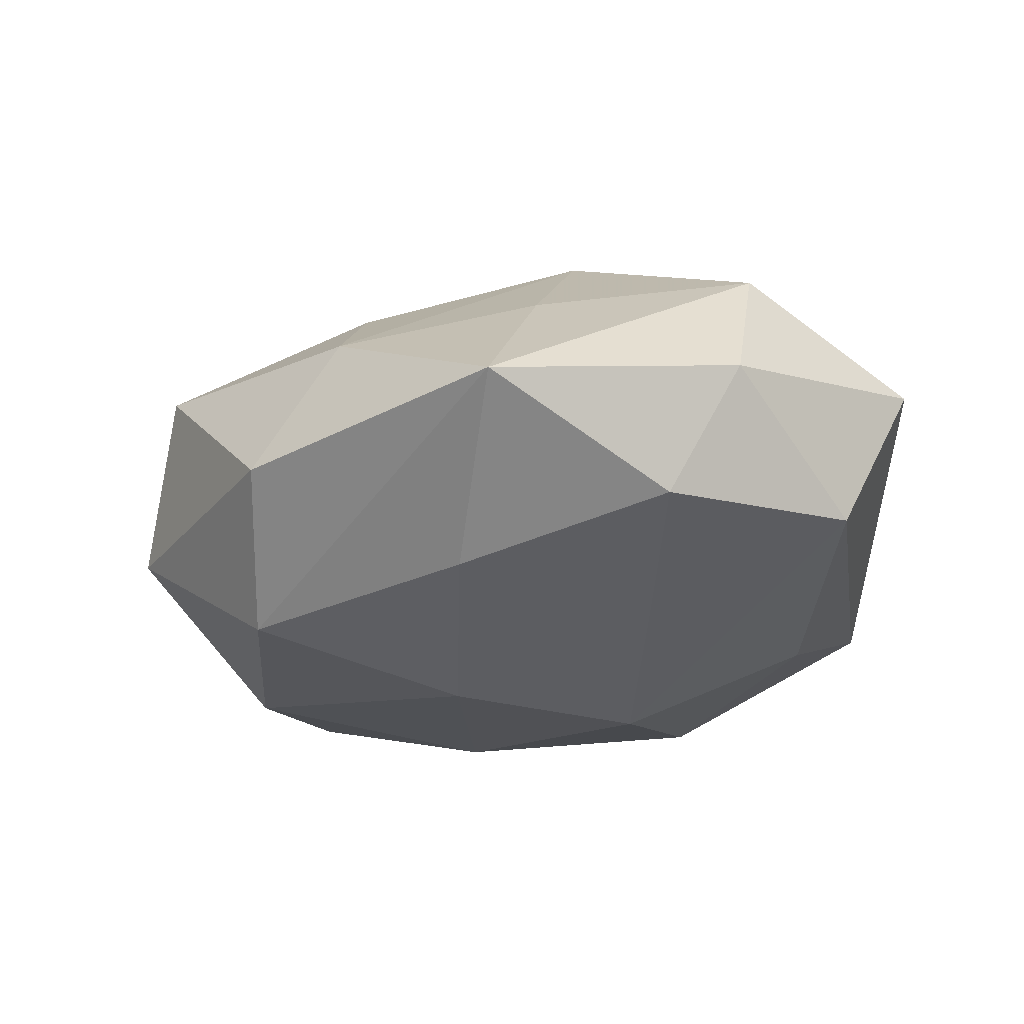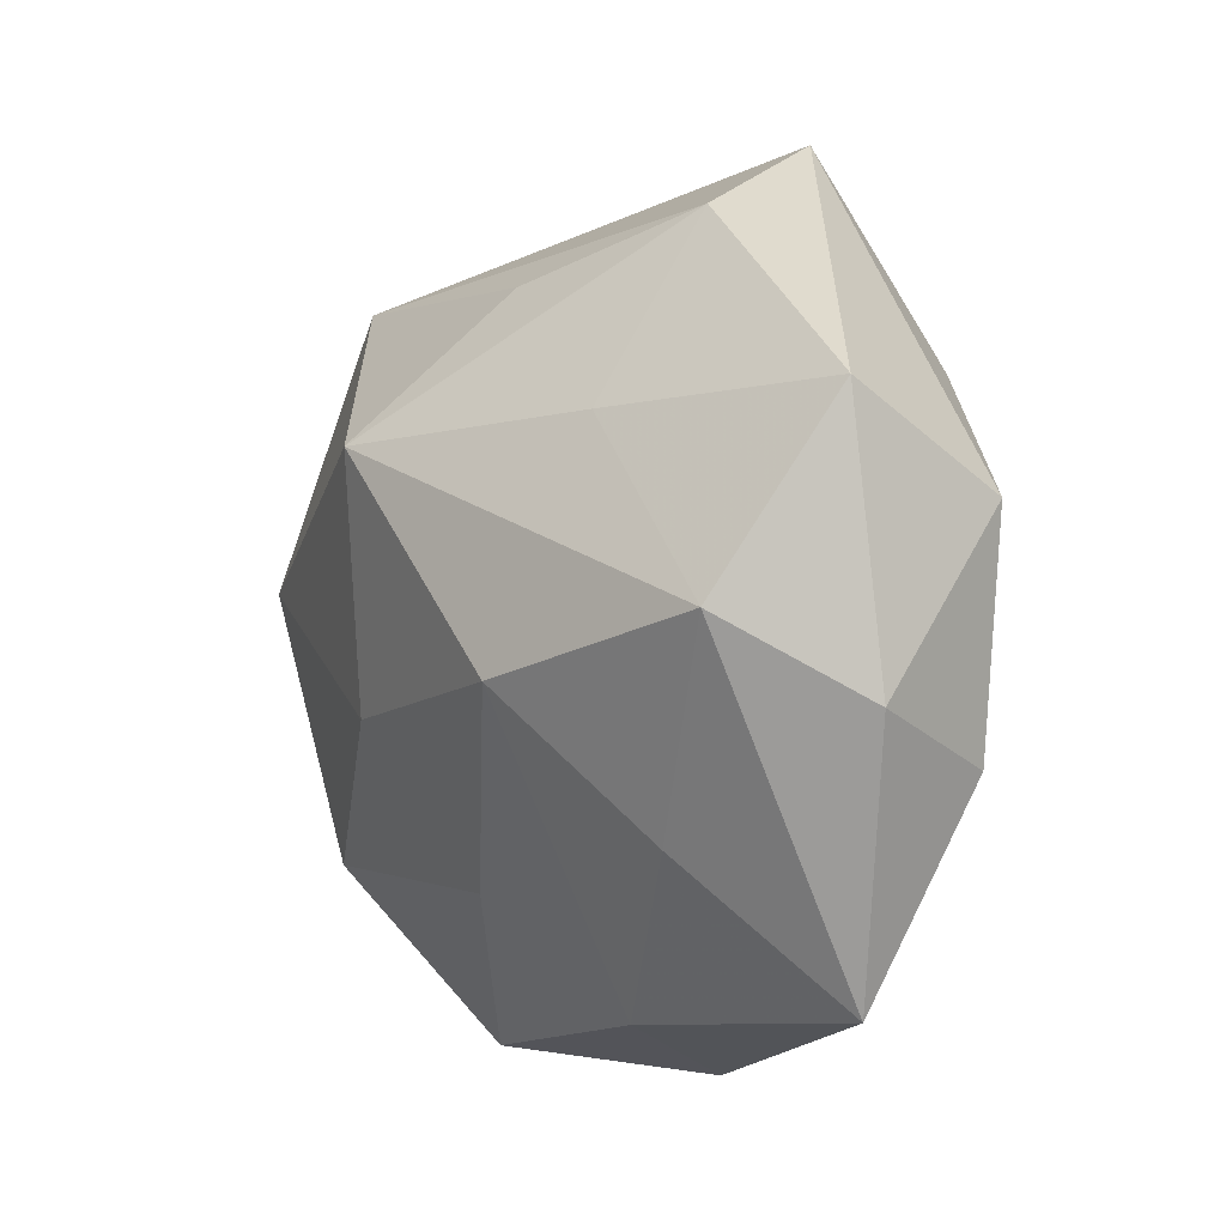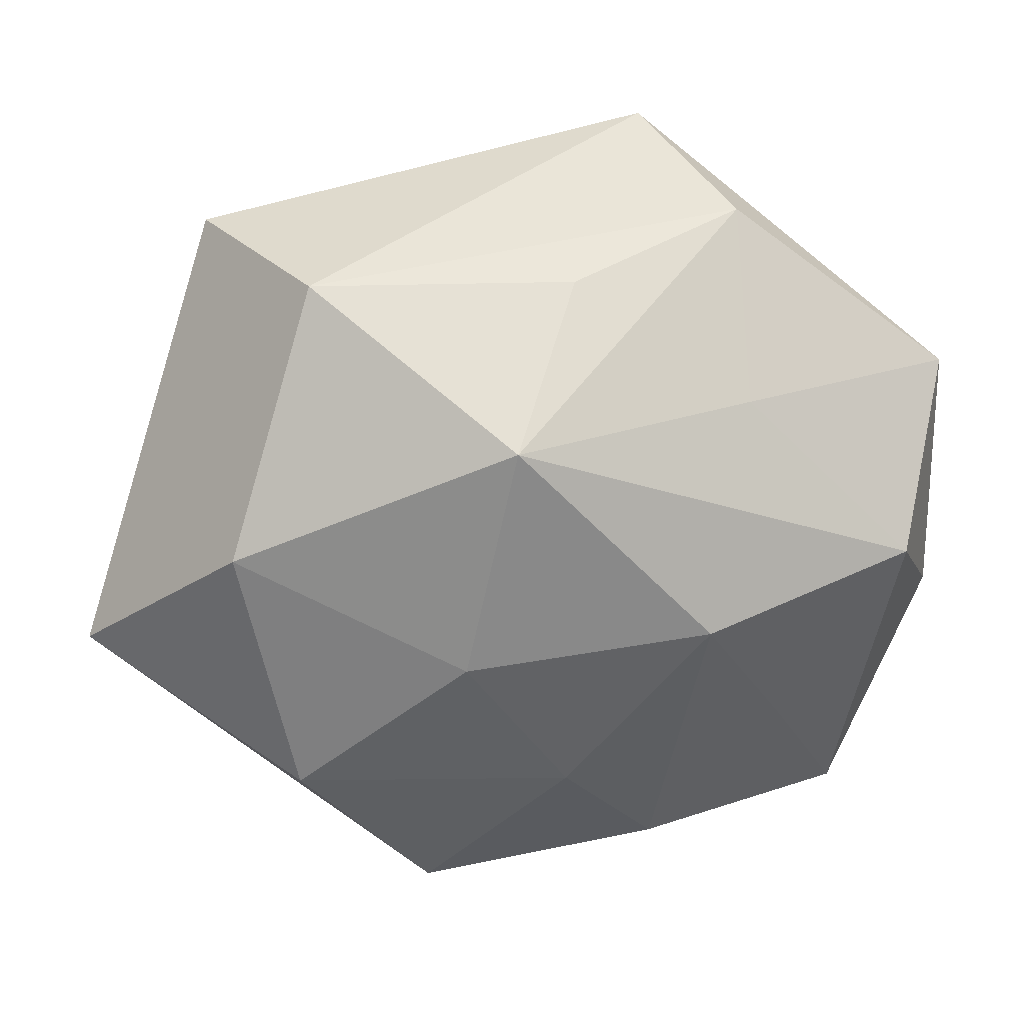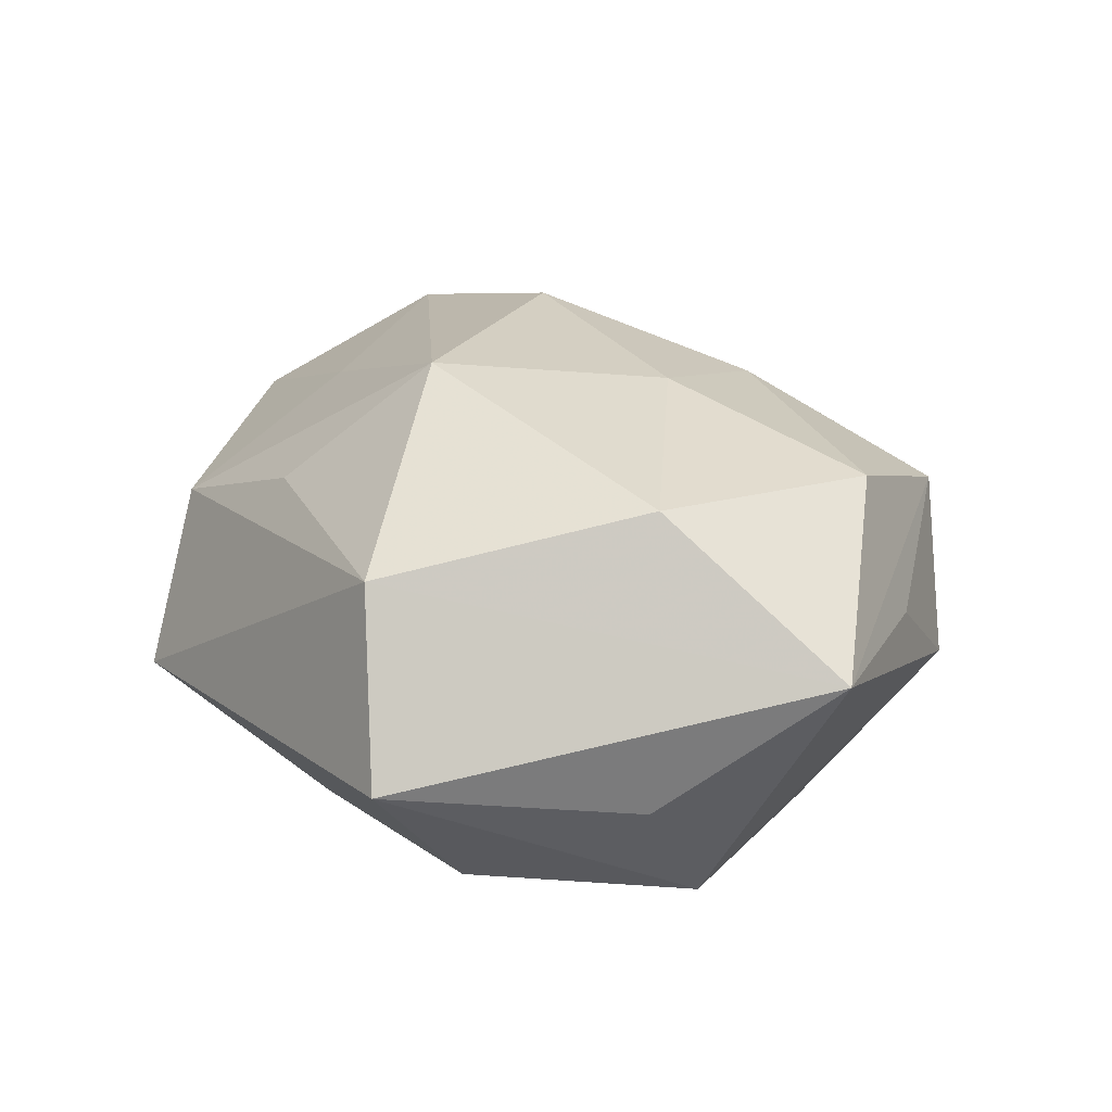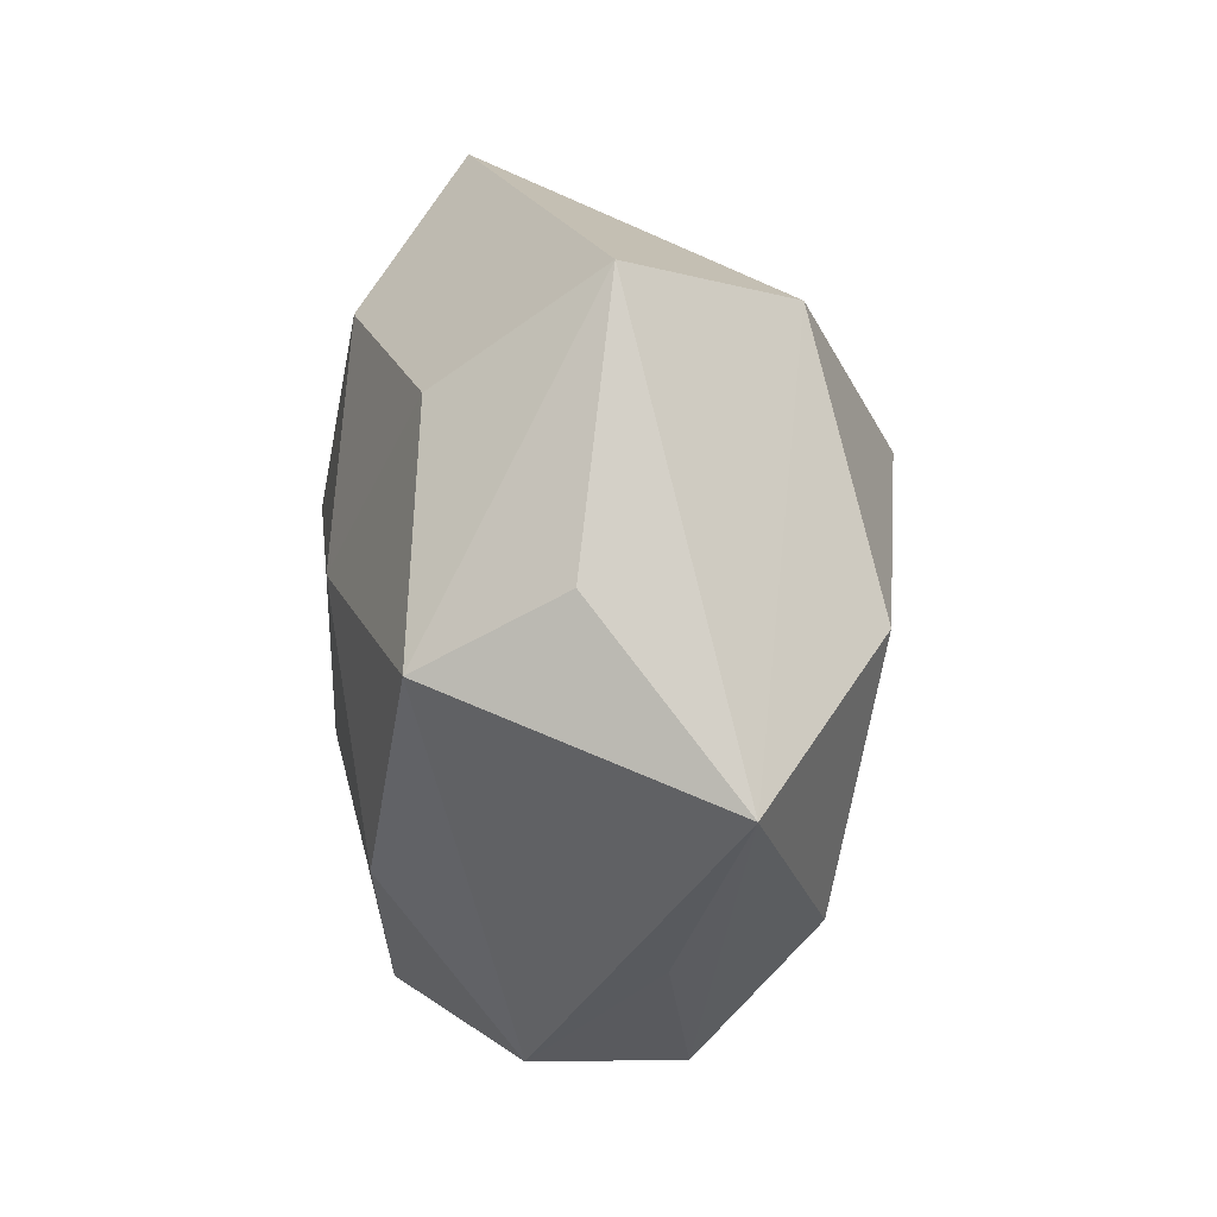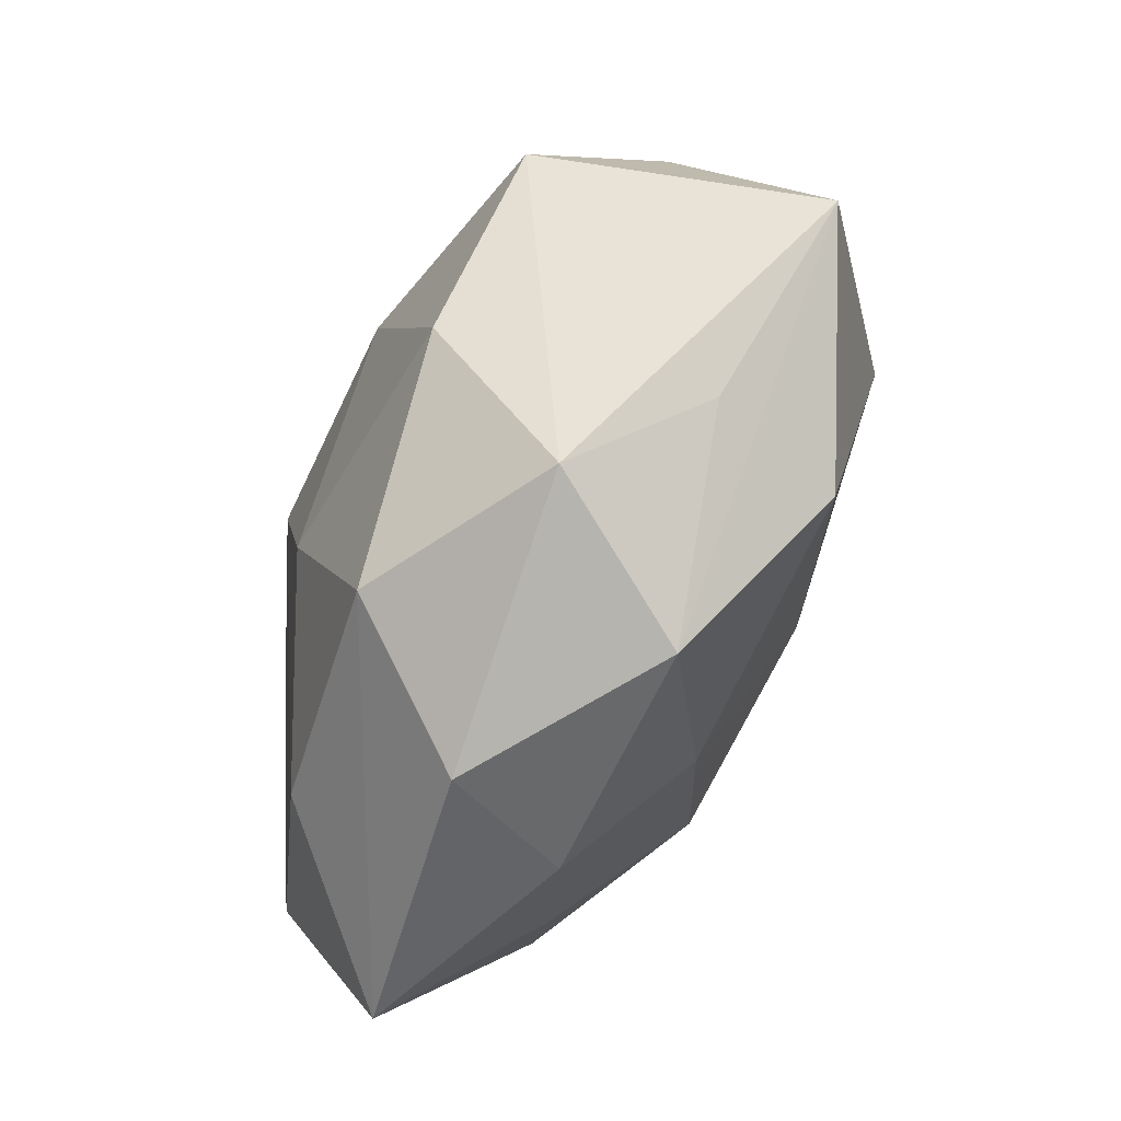
<metadata>
{"format":"obj","ext":"obj","renderer":"f3d","projection":"perspective","resolution":1024,"background":"white","views":[{"elev":-18.6,"azim":50.2,"up":"+Z"},{"elev":-1.4,"azim":60.3,"up":"+Y"},{"elev":18.0,"azim":-5.2,"up":"+Y"},{"elev":28.6,"azim":-113.1,"up":"+Z"},{"elev":7.9,"azim":-96.0,"up":"+Y"},{"elev":-69.7,"azim":-114.7,"up":"+Y"}]}
</metadata>
<code>
v -0.02824 -0.02317 -0.02603
v -0.003318 0.01839 0.03442
v 0.03031 0.02617 -0.02169
v 0.02755 0.02056 0.02082
v 0.01739 0.05233 -0.01264
v 0.04466 -0.04124 -0.0006063
v 0.01193 0.01124 -0.03042
v -0.01355 -0.04923 0.009879
v -0.02622 -0.04494 -0.00968
v -0.0383 0.003312 0.02719
v 0.04934 -0.0162 -0.01208
v -0.0366 -0.03261 0.004575
v -0.0279 0.03637 0.01963
v -0.04101 0.04086 -0.001523
v 0.004271 -0.03018 0.02165
v 0.05533 0.02223 0.008063
v -0.00164 0.03423 -0.02662
v 0.005301 -0.01434 -0.0292
v -0.04572 0.0004021 -0.02297
v 0.04881 -0.0001383 0.02089
v 0.0304 -0.002178 -0.0216
v 0.02712 -0.03147 -0.01912
v 0.02158 -0.007169 0.03027
v -0.03462 0.02747 -0.02037
v -0.009393 -0.01145 0.02955
v 0.005362 0.03587 0.01774
v -0.03076 -0.02899 0.022
v 0.008959 -0.05111 -0.006106
v 0.02765 0.04269 0.007063
v 0.05381 0.01105 -0.01114
v 0.05578 -0.009707 0.004411
v -0.003011 -0.04139 -0.02293
v -0.05035 0.009527 -0.0063
v -0.05805 -0.01229 0.0104
v 0.03356 -0.02415 0.01607
v 0.01719 -0.04366 0.01031
v -0.01716 0.00691 -0.03016
f 5 14 13
f 17 14 5
f 29 16 5
f 5 13 29
f 5 16 30
f 34 13 14
f 14 33 34
f 28 32 6
f 28 8 9
f 9 32 28
f 19 33 14
f 19 34 33
f 9 34 19
f 36 28 6
f 8 28 36
f 25 23 2
f 31 30 16
f 2 23 20
f 20 31 16
f 6 31 20
f 26 13 2
f 2 29 26
f 26 29 13
f 6 32 22
f 22 32 18
f 3 17 5
f 5 30 3
f 2 13 10
f 13 34 10
f 10 25 2
f 9 8 12
f 12 34 9
f 8 34 12
f 14 17 24
f 24 19 14
f 37 24 17
f 19 24 37
f 35 36 6
f 23 36 35
f 6 20 35
f 35 20 23
f 23 25 15
f 8 36 15
f 15 36 23
f 11 31 6
f 30 31 11
f 6 22 11
f 2 20 4
f 4 20 16
f 4 29 2
f 16 29 4
f 17 3 7
f 18 37 7
f 7 37 17
f 7 22 18
f 7 3 30
f 25 10 27
f 8 15 27
f 27 15 25
f 27 34 8
f 27 10 34
f 18 32 1
f 1 37 18
f 19 37 1
f 1 32 9
f 9 19 1
f 30 11 21
f 21 7 30
f 21 11 22
f 22 7 21

</code>
